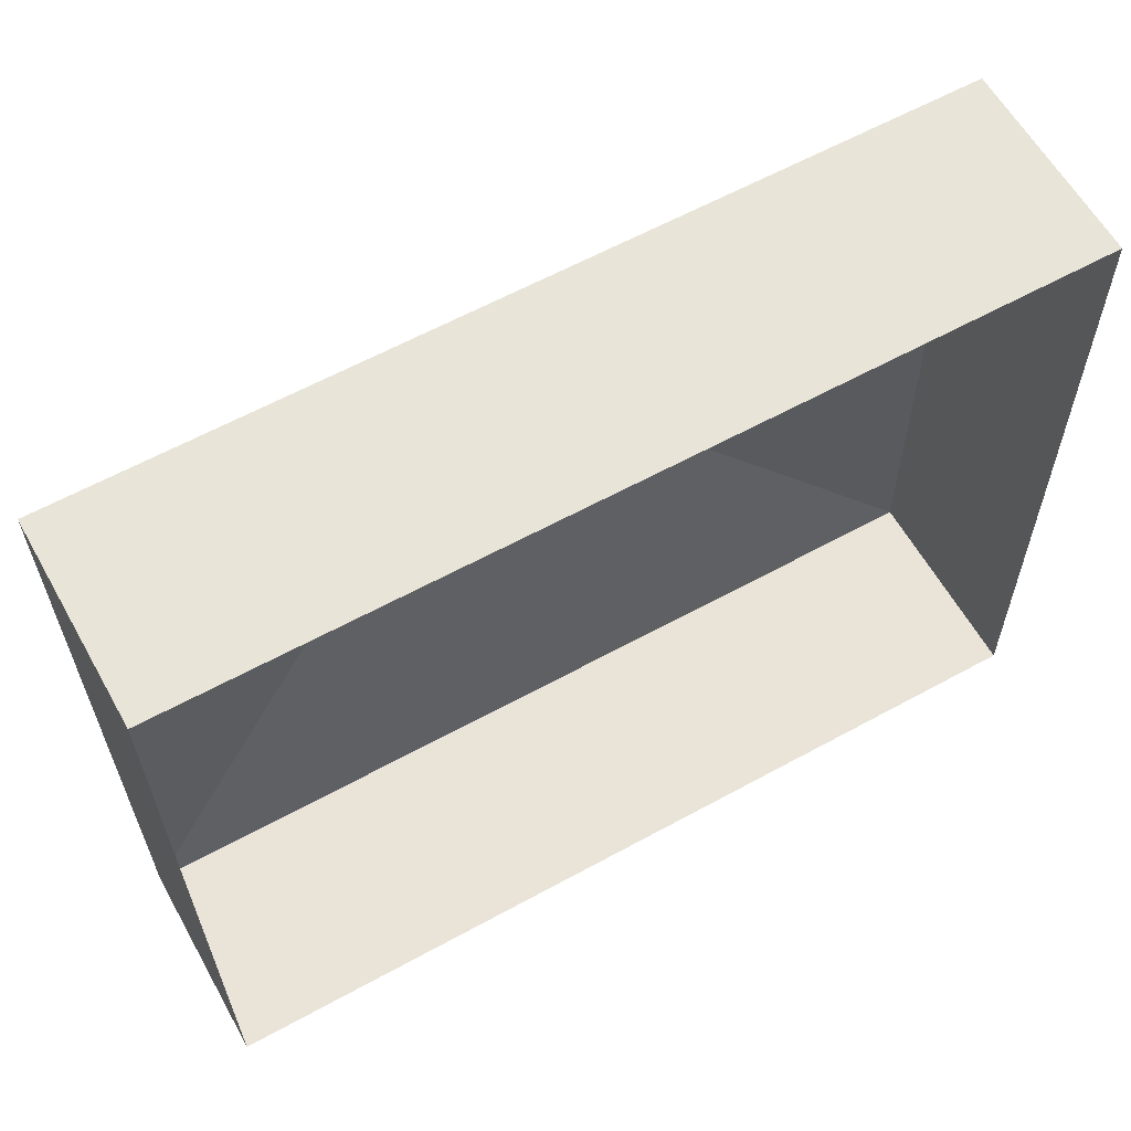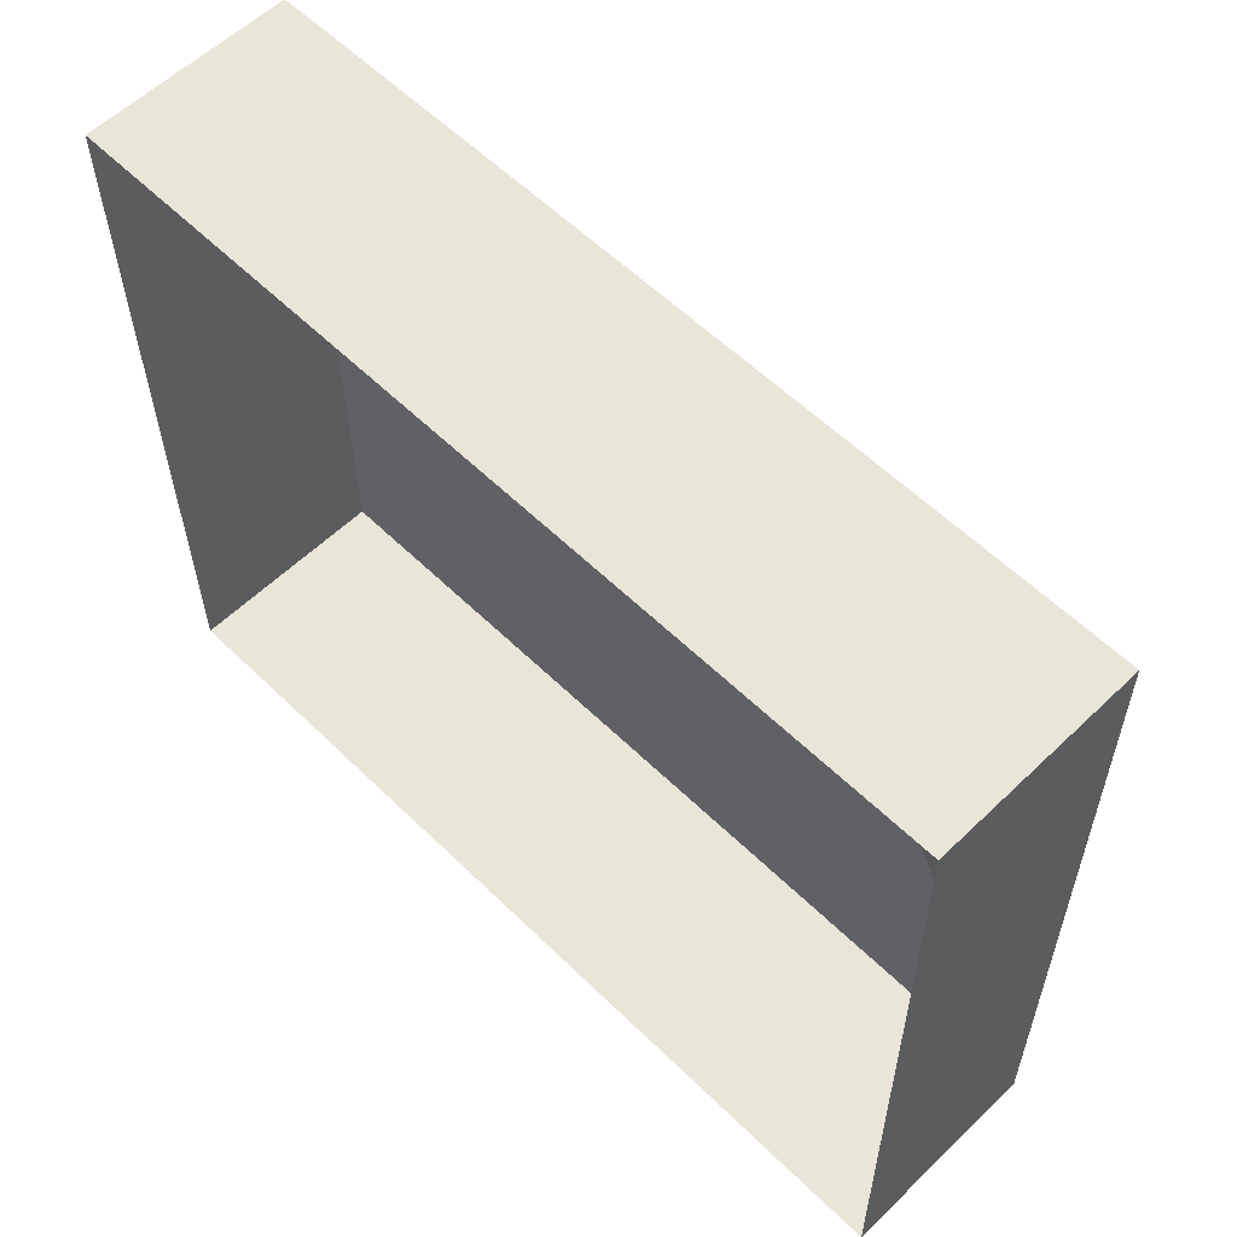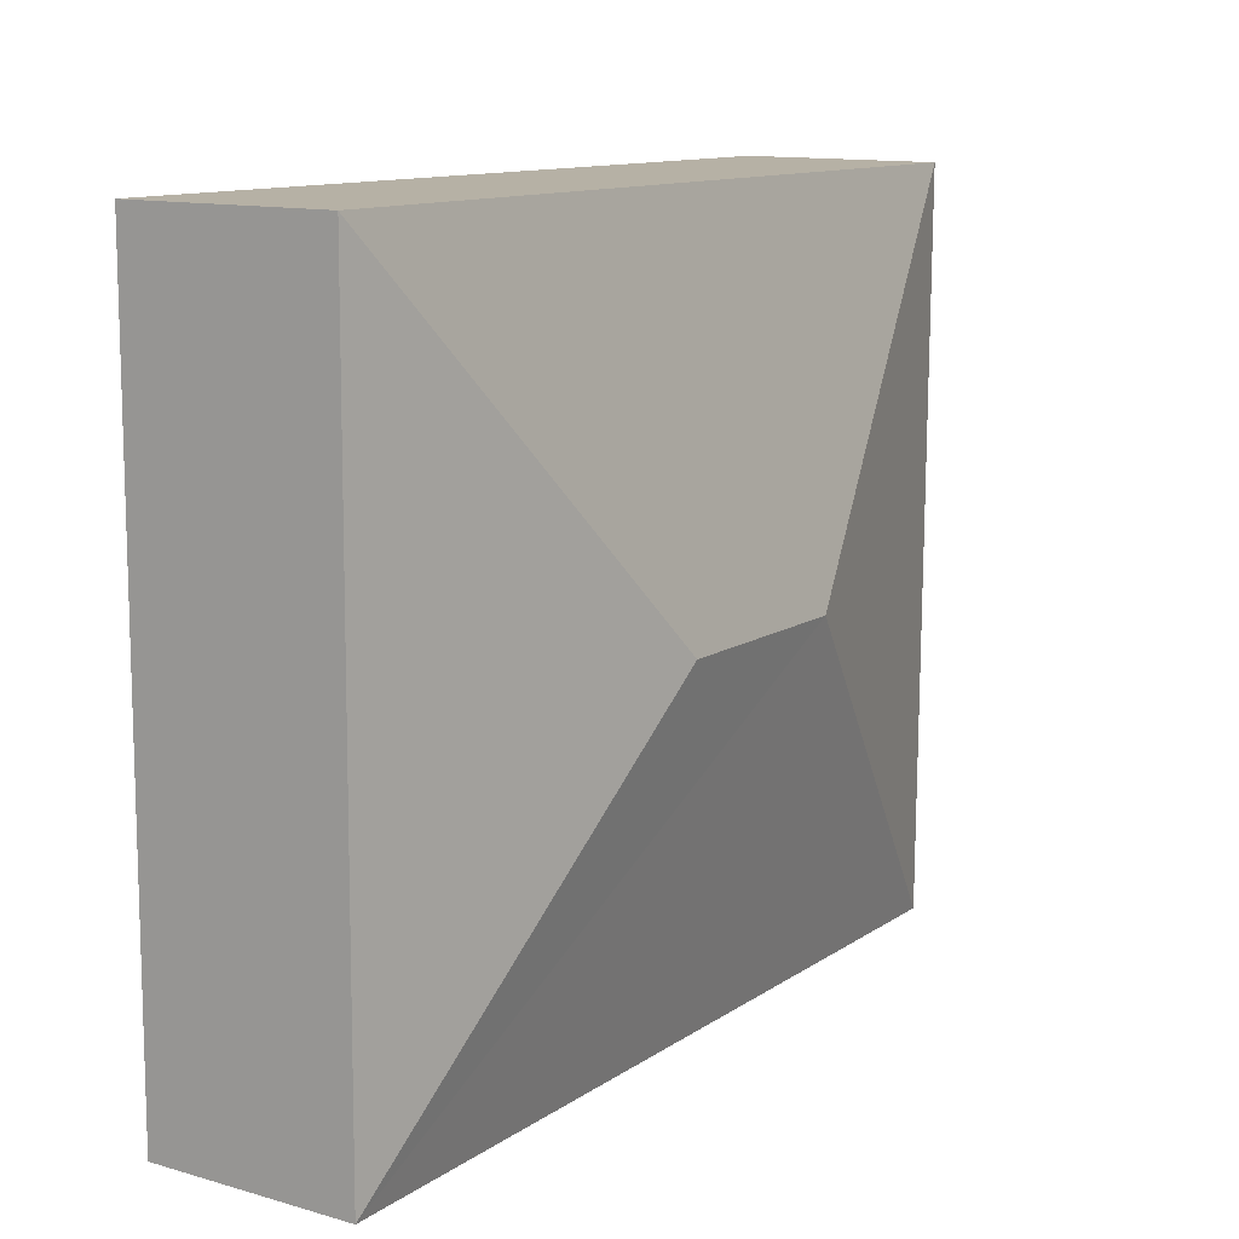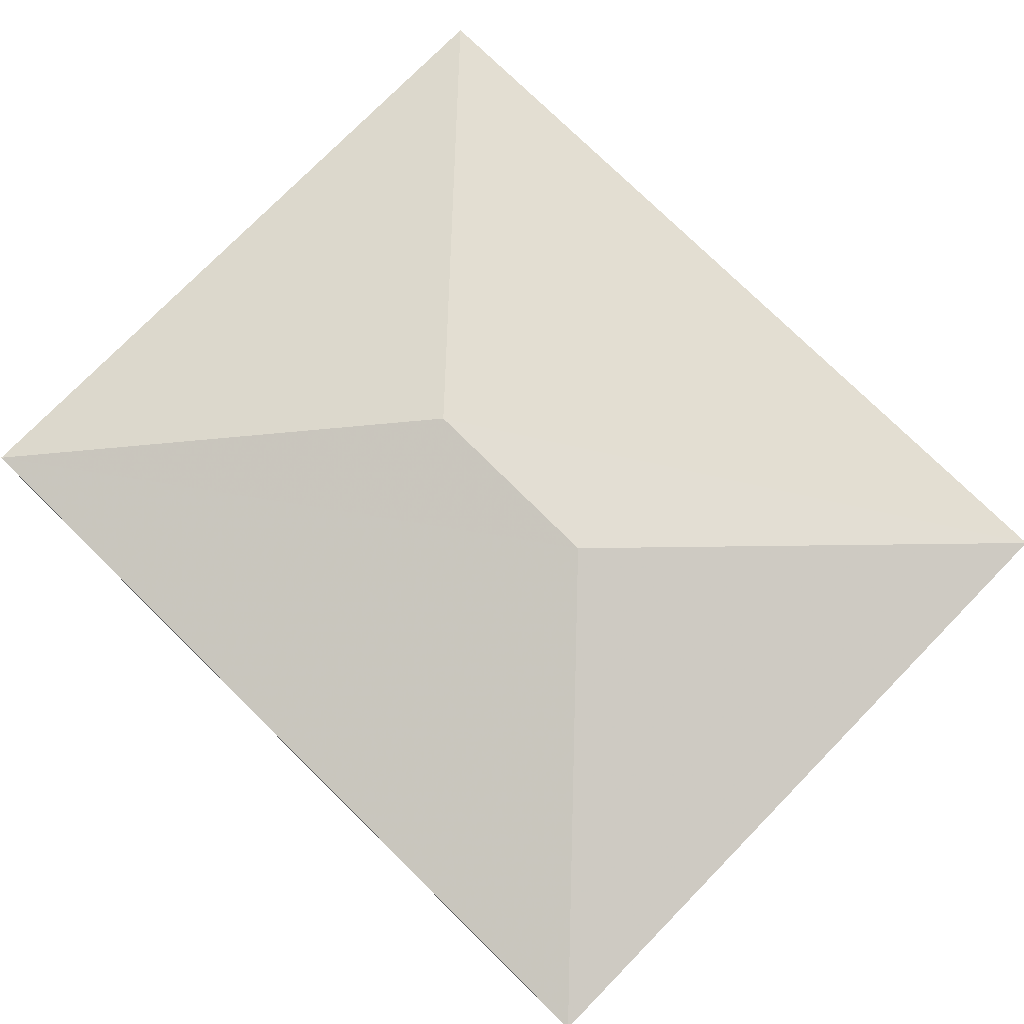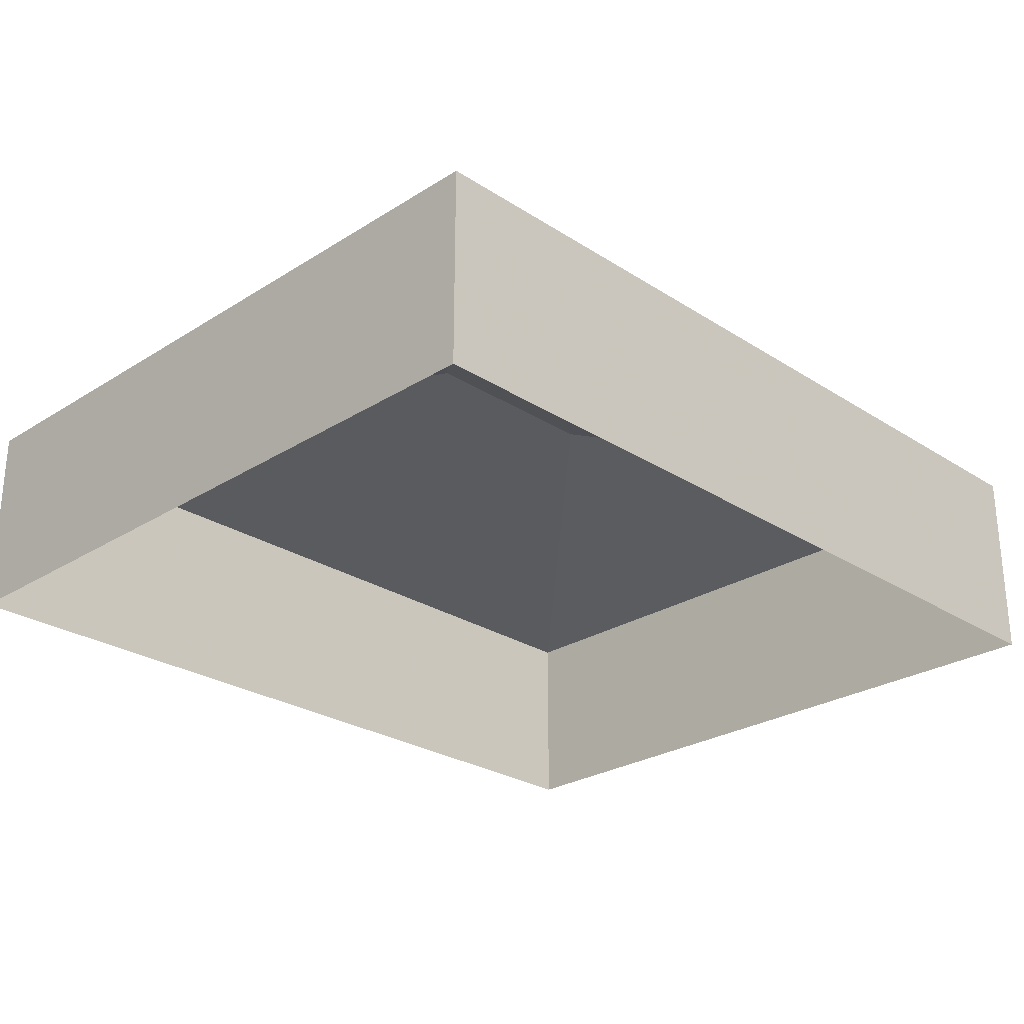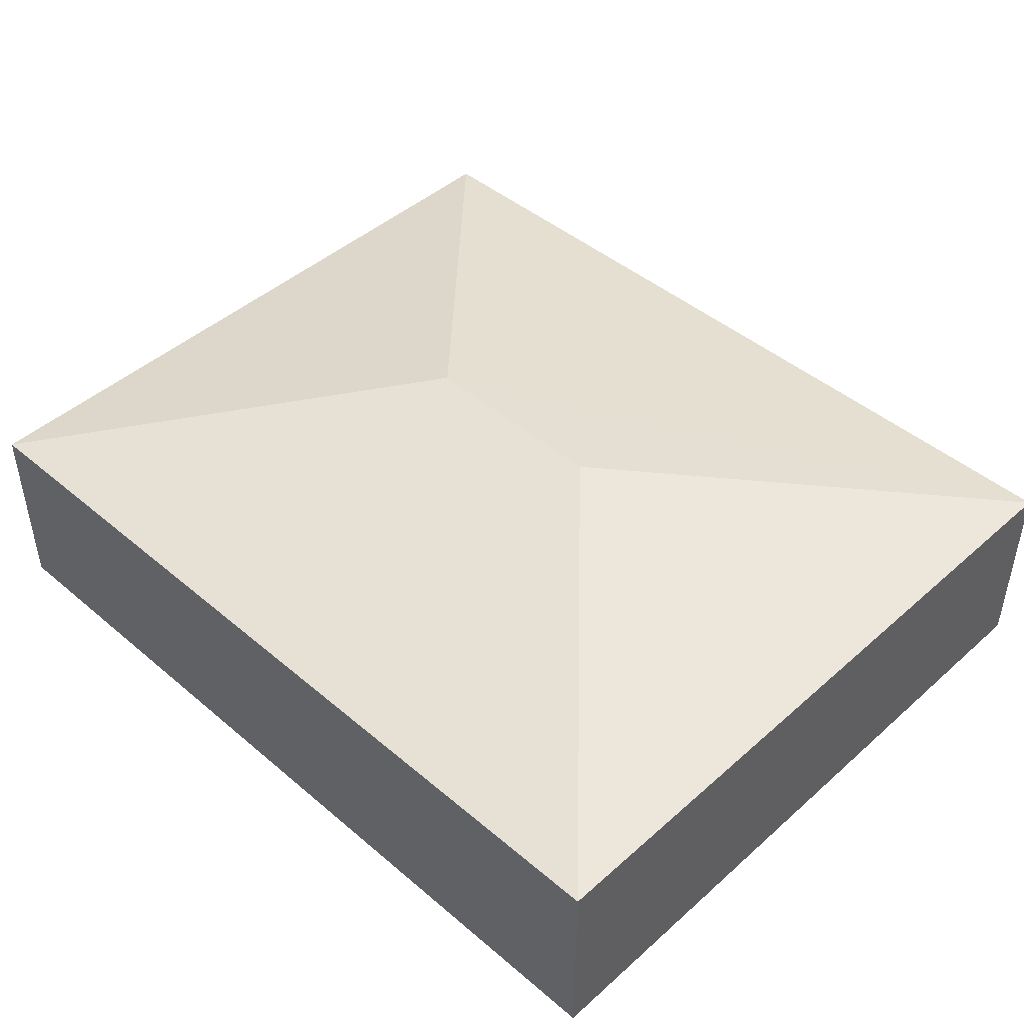
<metadata>
{"format":"obj","ext":"obj","renderer":"f3d","projection":"perspective","resolution":1024,"background":"white","views":[{"elev":60.8,"azim":150.9,"up":"+Y"},{"elev":58.3,"azim":-134.6,"up":"+Y"},{"elev":12.5,"azim":-56.8,"up":"+Y"},{"elev":76.8,"azim":-136.0,"up":"+Z"},{"elev":-26.4,"azim":134.2,"up":"+Z"},{"elev":45.1,"azim":-136.1,"up":"+Z"}]}
</metadata>
<code>
v -2.255e+05 -1.26e+05 19.46
v -2.255e+05 -1.26e+05 19.46
v -2.255e+05 -1.26e+05 19.46
v -2.255e+05 -1.26e+05 19.46
v -2.255e+05 -1.26e+05 21.11
v -2.255e+05 -1.26e+05 21.11
v -2.255e+05 -1.26e+05 21.76
v -2.255e+05 -1.26e+05 21.76
v -2.255e+05 -1.26e+05 21.11
v -2.255e+05 -1.26e+05 21.11
f 1 2 3
f 4 1 3
f 5 6 7
f 8 5 7
f 8 9 5
f 7 6 10
f 10 9 8
f 7 10 8
f 5 3 2
f 5 9 3
f 6 1 4
f 10 6 4
f 10 4 3
f 9 10 3
f 6 2 1
f 6 5 2

</code>
